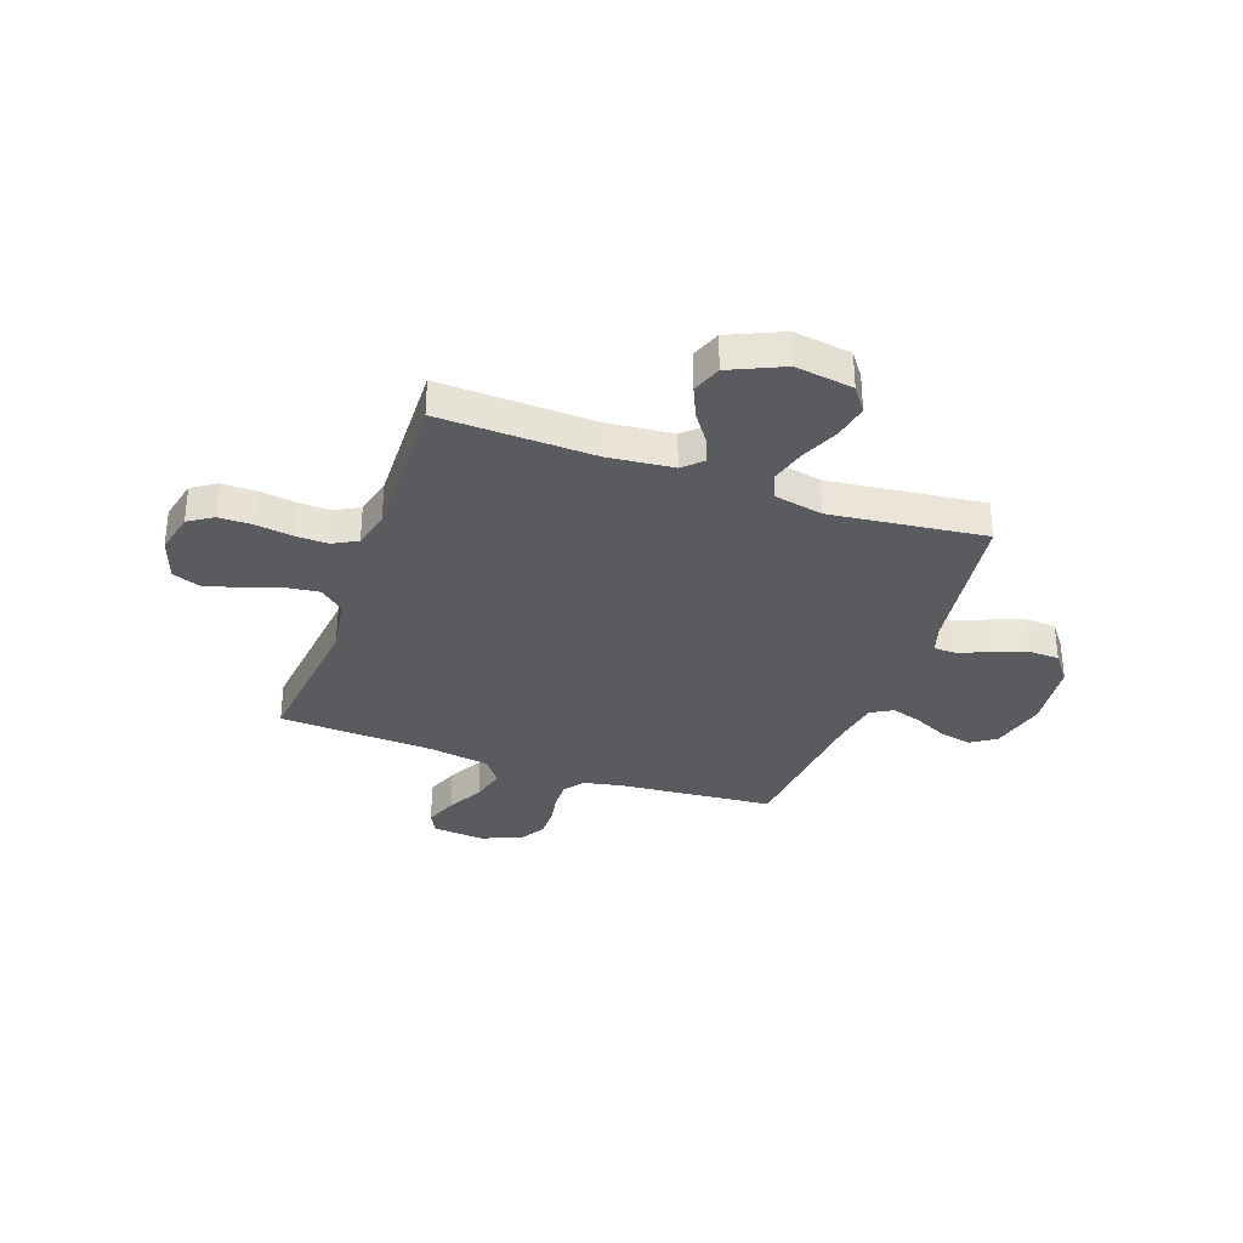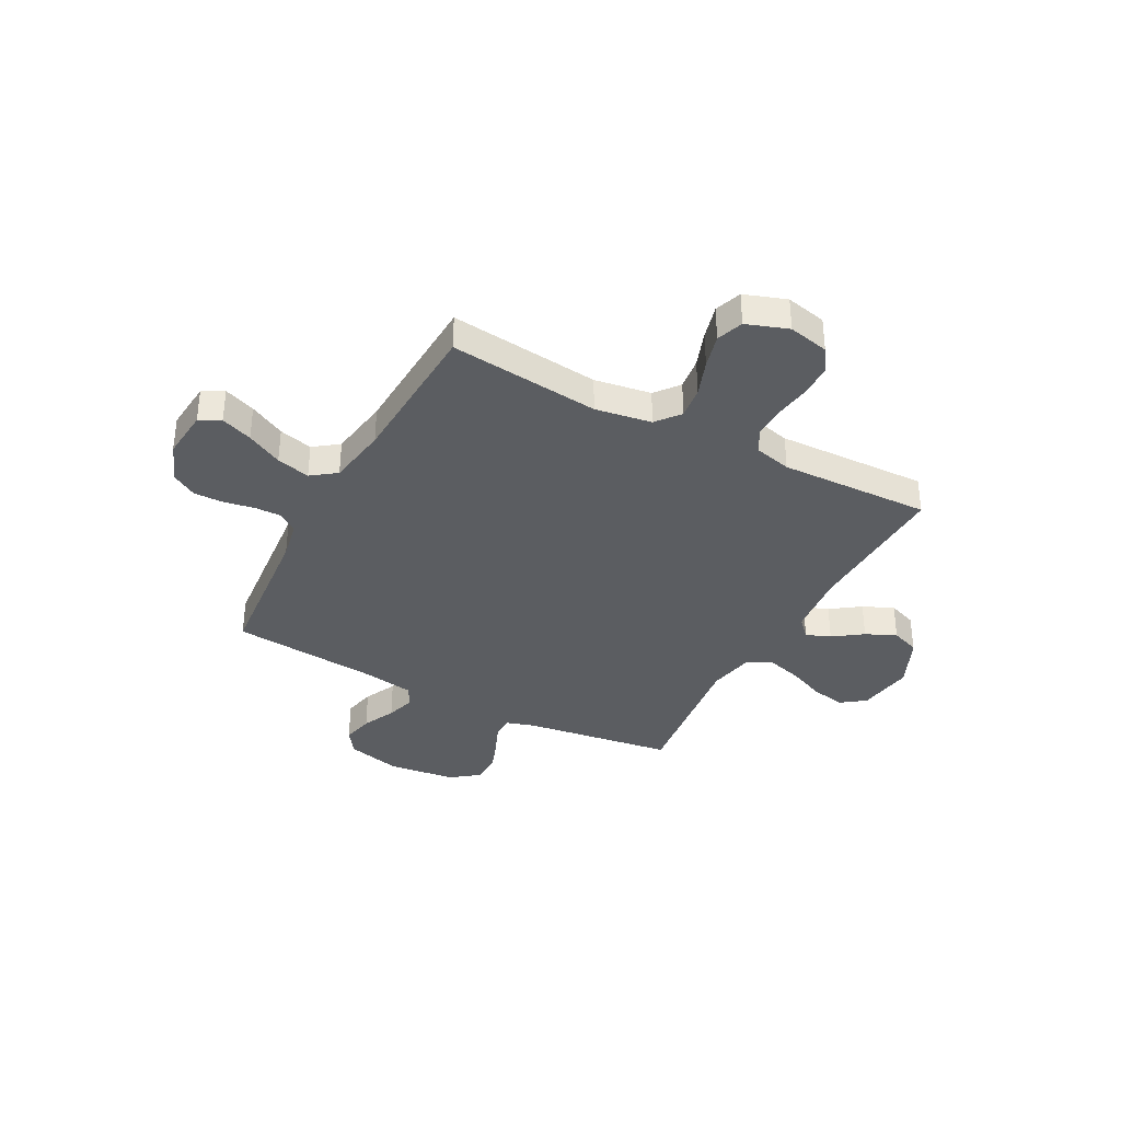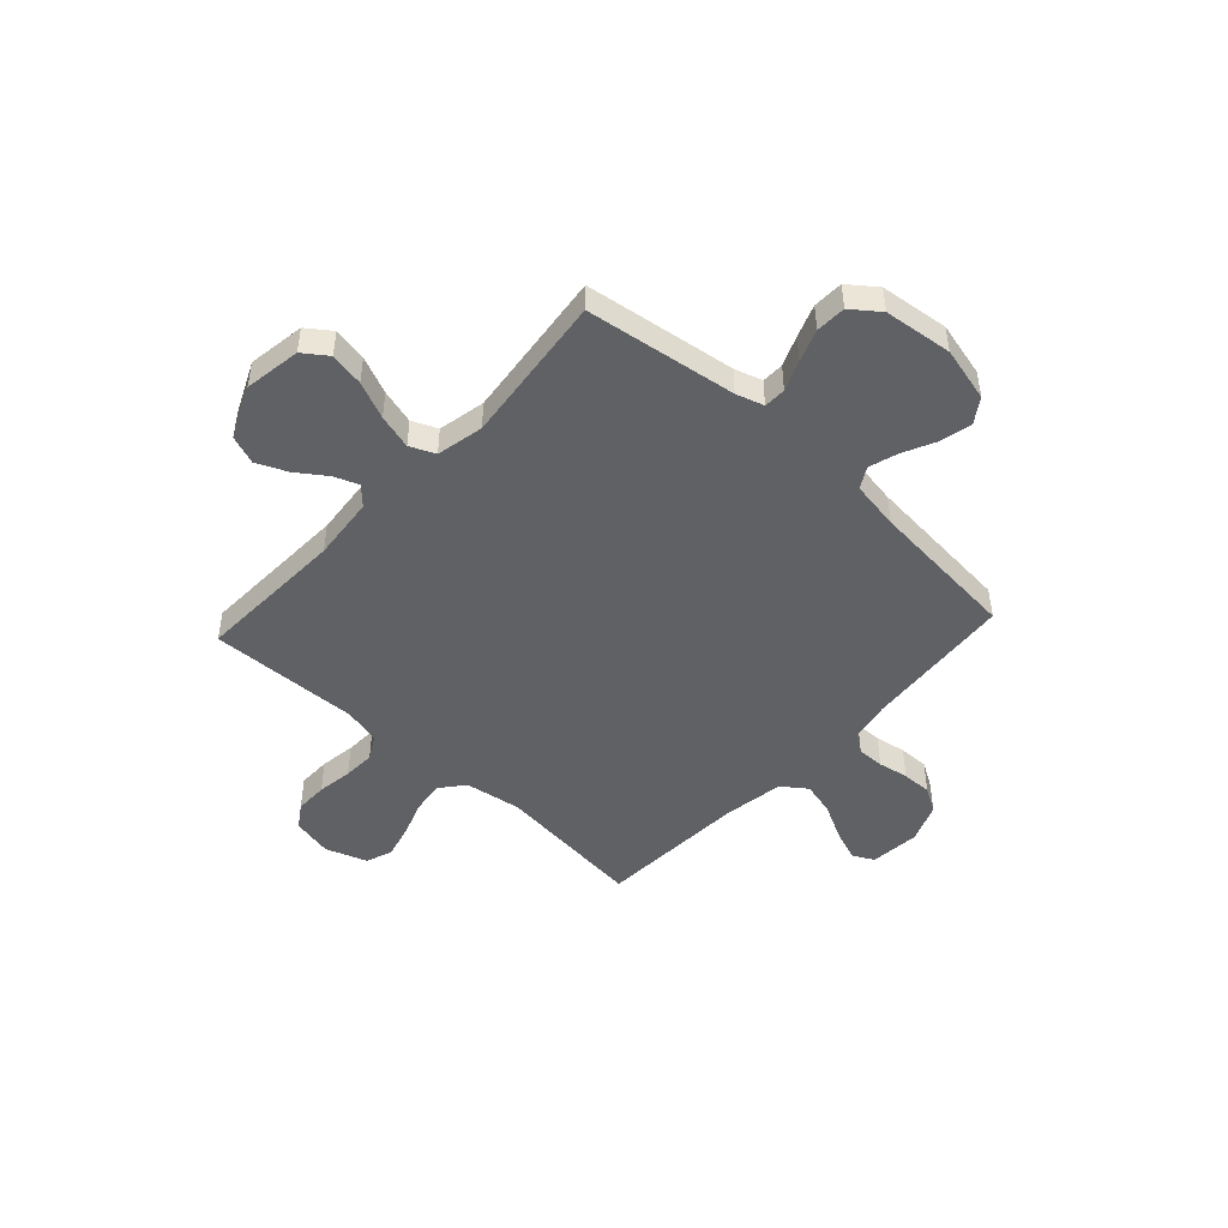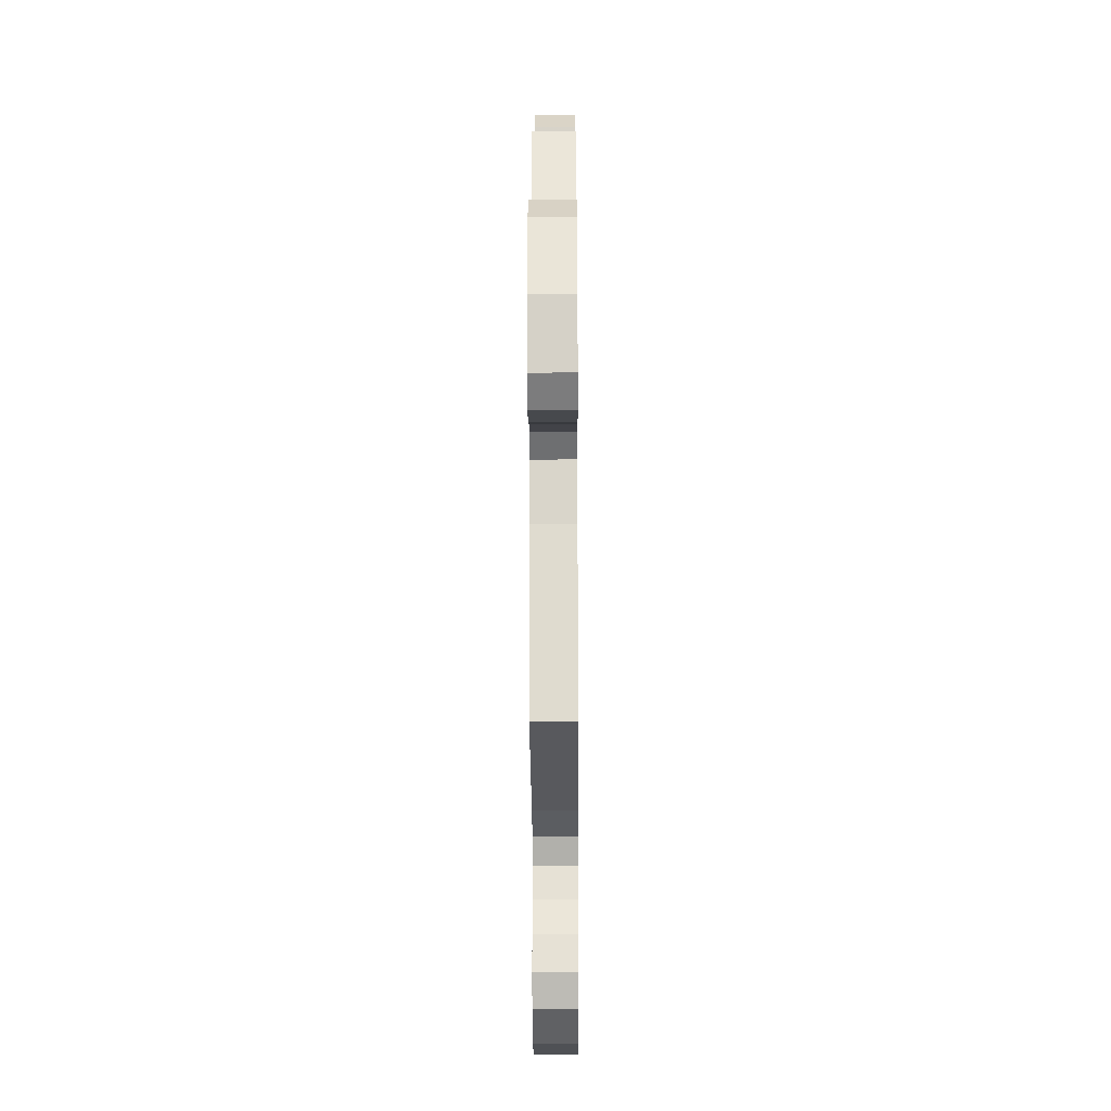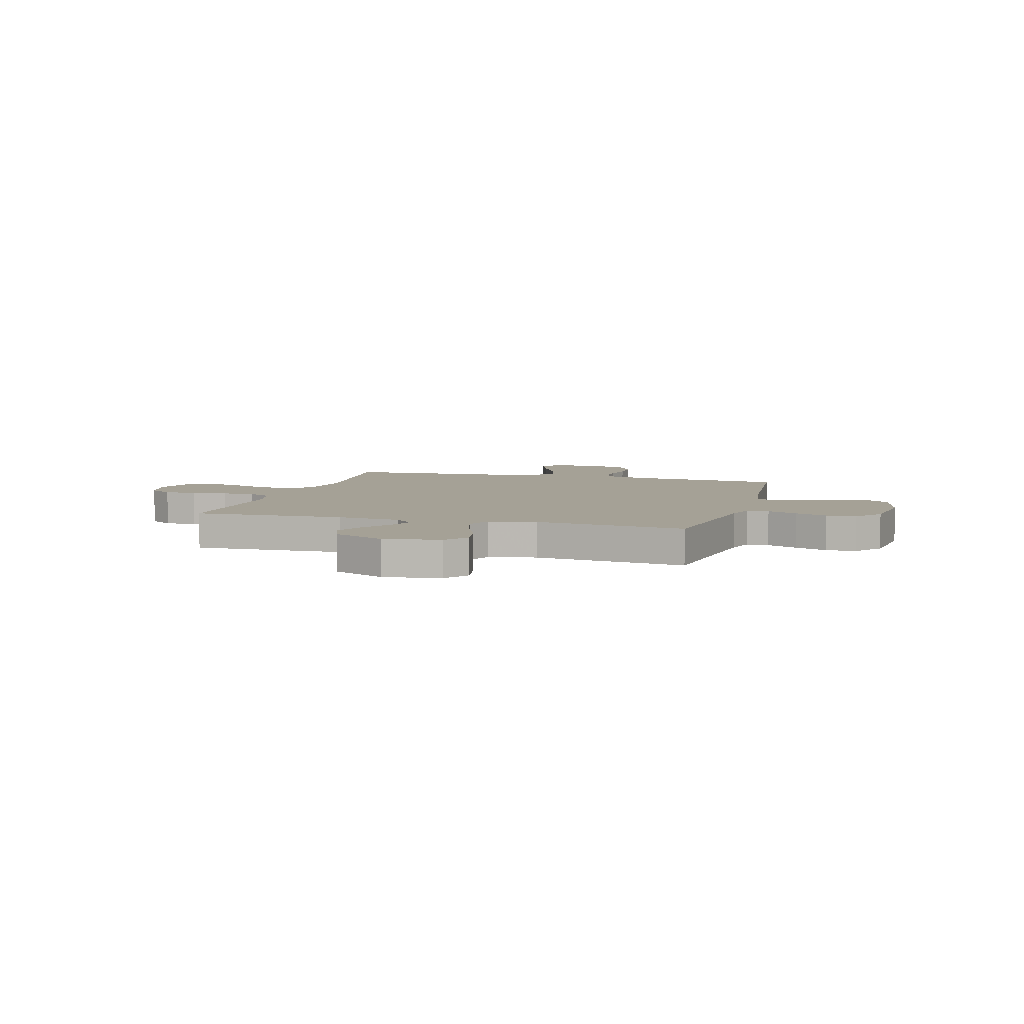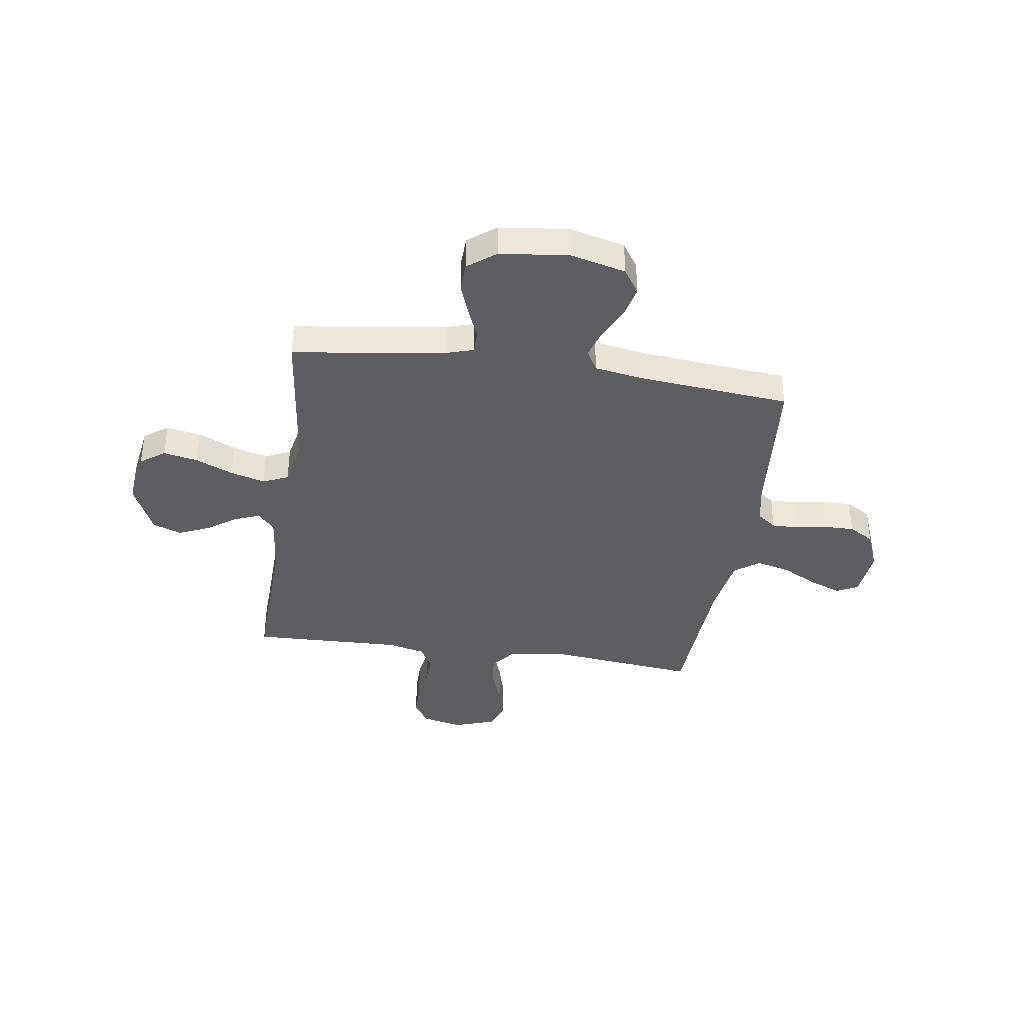
<metadata>
{"format":"obj","ext":"obj","renderer":"f3d","projection":"perspective","resolution":1024,"background":"white","views":[{"elev":-32.9,"azim":-19.7,"up":"+Y"},{"elev":-36.2,"azim":-118.0,"up":"+Y"},{"elev":-47.4,"azim":47.3,"up":"+Y"},{"elev":-24.9,"azim":90.3,"up":"+Z"},{"elev":6.1,"azim":15.9,"up":"+Y"},{"elev":-38.0,"azim":81.5,"up":"+Y"}]}
</metadata>
<code>
v -0.5 0.07 -0.5
v -0.468 0.07 -0.2
v -0.486 0.07 -0.088
v -0.533 0.07 -0.05
v -0.597 0.07 -0.058
v -0.669 0.07 -0.084
v -0.737 0.07 -0.102
v -0.79 0.07 -0.083
v -0.819 0.07 0
v -0.801 0.07 0.081
v -0.754 0.07 0.112
v -0.689 0.07 0.112
v -0.619 0.07 0.102
v -0.555 0.07 0.1
v -0.508 0.07 0.126
v -0.49 0.07 0.2
v -0.5 0.07 0.5
v -0.2 0.07 0.49
v -0.073 0.07 0.503
v -0.037 0.07 0.537
v -0.056 0.07 0.586
v -0.097 0.07 0.644
v -0.124 0.07 0.705
v -0.103 0.07 0.762
v 0 0.07 0.809
v 0.113 0.07 0.792
v 0.148 0.07 0.744
v 0.135 0.07 0.676
v 0.103 0.07 0.602
v 0.084 0.07 0.533
v 0.106 0.07 0.483
v 0.2 0.07 0.464
v 0.5 0.07 0.5
v 0.543 0.07 0.2
v 0.56 0.07 0.145
v 0.604 0.07 0.144
v 0.664 0.07 0.169
v 0.728 0.07 0.193
v 0.788 0.07 0.191
v 0.83 0.07 0.136
v 0.846 0.07 0
v 0.819 0.07 -0.109
v 0.77 0.07 -0.142
v 0.708 0.07 -0.128
v 0.643 0.07 -0.097
v 0.585 0.07 -0.079
v 0.543 0.07 -0.103
v 0.527 0.07 -0.2
v 0.5 0.07 -0.5
v 0.2 0.07 -0.527
v 0.123 0.07 -0.542
v 0.095 0.07 -0.58
v 0.096 0.07 -0.634
v 0.107 0.07 -0.694
v 0.108 0.07 -0.754
v 0.079 0.07 -0.803
v 0 0.07 -0.835
v -0.1 0.07 -0.826
v -0.122 0.07 -0.784
v -0.098 0.07 -0.721
v -0.061 0.07 -0.65
v -0.044 0.07 -0.583
v -0.08 0.07 -0.534
v -0.2 0.07 -0.515
v -0.5 0 -0.5
v -0.468 0 -0.2
v -0.486 0 -0.088
v -0.533 0 -0.05
v -0.597 0 -0.058
v -0.669 0 -0.084
v -0.737 0 -0.102
v -0.79 0 -0.083
v -0.819 0 0
v -0.801 0 0.081
v -0.754 0 0.112
v -0.689 0 0.112
v -0.619 0 0.102
v -0.555 0 0.1
v -0.508 0 0.126
v -0.49 0 0.2
v -0.5 0 0.5
v -0.2 0 0.49
v -0.073 0 0.503
v -0.037 0 0.537
v -0.056 0 0.586
v -0.097 0 0.644
v -0.124 0 0.705
v -0.103 0 0.762
v 0 0 0.809
v 0.113 0 0.792
v 0.148 0 0.744
v 0.135 0 0.676
v 0.103 0 0.602
v 0.084 0 0.533
v 0.106 0 0.483
v 0.2 0 0.464
v 0.5 0 0.5
v 0.543 0 0.2
v 0.56 0 0.145
v 0.604 0 0.144
v 0.664 0 0.169
v 0.728 0 0.193
v 0.788 0 0.191
v 0.83 0 0.136
v 0.846 0 0
v 0.819 0 -0.109
v 0.77 0 -0.142
v 0.708 0 -0.128
v 0.643 0 -0.097
v 0.585 0 -0.079
v 0.543 0 -0.103
v 0.527 0 -0.2
v 0.5 0 -0.5
v 0.2 0 -0.527
v 0.123 0 -0.542
v 0.095 0 -0.58
v 0.096 0 -0.634
v 0.107 0 -0.694
v 0.108 0 -0.754
v 0.079 0 -0.803
v 0 0 -0.835
v -0.1 0 -0.826
v -0.122 0 -0.784
v -0.098 0 -0.721
v -0.061 0 -0.65
v -0.044 0 -0.583
v -0.08 0 -0.534
v -0.2 0 -0.515
f 59 60 61
f 58 59 61
f 57 58 61
f 56 57 61
f 55 56 61
f 54 55 61
f 53 54 61
f 52 53 61 62
f 51 52 62 63
f 48 49 50
f 51 63 64
f 50 51 64
f 48 50 64
f 47 48 64
f 43 44 45
f 42 43 45
f 41 42 45
f 40 41 45
f 39 40 45
f 38 39 45
f 37 38 45
f 36 37 45
f 35 36 45 46
f 64 1 2
f 47 64 2
f 46 47 2
f 35 46 2
f 34 35 2
f 27 28 29
f 26 27 29
f 25 26 29
f 24 25 29
f 23 24 29
f 22 23 29
f 21 22 29
f 20 21 29 30
f 19 20 30 31
f 16 17 18
f 19 31 32
f 18 19 32
f 16 18 32
f 15 16 32
f 11 12 13
f 10 11 13
f 9 10 13
f 8 9 13
f 7 8 13
f 6 7 13
f 5 6 13
f 4 5 13 14
f 32 33 34
f 15 32 34
f 14 15 34
f 4 14 34
f 3 4 34
f 2 3 34
f 125 124 123
f 125 123 122
f 125 122 121
f 125 121 120
f 125 120 119
f 125 119 118
f 125 118 117
f 126 125 117 116
f 127 126 116 115
f 114 113 112
f 128 127 115
f 128 115 114
f 128 114 112
f 128 112 111
f 109 108 107
f 109 107 106
f 109 106 105
f 109 105 104
f 109 104 103
f 109 103 102
f 109 102 101
f 109 101 100
f 110 109 100 99
f 66 65 128
f 66 128 111
f 66 111 110
f 66 110 99
f 66 99 98
f 93 92 91
f 93 91 90
f 93 90 89
f 93 89 88
f 93 88 87
f 93 87 86
f 93 86 85
f 94 93 85 84
f 95 94 84 83
f 82 81 80
f 96 95 83
f 96 83 82
f 96 82 80
f 96 80 79
f 77 76 75
f 77 75 74
f 77 74 73
f 77 73 72
f 77 72 71
f 77 71 70
f 77 70 69
f 78 77 69 68
f 98 97 96
f 98 96 79
f 98 79 78
f 98 78 68
f 98 68 67
f 98 67 66
f 1 65 66 2
f 2 66 67 3
f 3 67 68 4
f 4 68 69 5
f 5 69 70 6
f 6 70 71 7
f 7 71 72 8
f 8 72 73 9
f 9 73 74 10
f 10 74 75 11
f 11 75 76 12
f 12 76 77 13
f 13 77 78 14
f 14 78 79 15
f 15 79 80 16
f 16 80 81 17
f 17 81 82 18
f 18 82 83 19
f 19 83 84 20
f 20 84 85 21
f 21 85 86 22
f 22 86 87 23
f 23 87 88 24
f 24 88 89 25
f 25 89 90 26
f 26 90 91 27
f 27 91 92 28
f 28 92 93 29
f 29 93 94 30
f 30 94 95 31
f 31 95 96 32
f 32 96 97 33
f 33 97 98 34
f 34 98 99 35
f 35 99 100 36
f 36 100 101 37
f 37 101 102 38
f 38 102 103 39
f 39 103 104 40
f 40 104 105 41
f 41 105 106 42
f 42 106 107 43
f 43 107 108 44
f 44 108 109 45
f 45 109 110 46
f 46 110 111 47
f 47 111 112 48
f 48 112 113 49
f 49 113 114 50
f 50 114 115 51
f 51 115 116 52
f 52 116 117 53
f 53 117 118 54
f 54 118 119 55
f 55 119 120 56
f 56 120 121 57
f 57 121 122 58
f 58 122 123 59
f 59 123 124 60
f 60 124 125 61
f 61 125 126 62
f 62 126 127 63
f 63 127 128 64
f 64 128 65 1

</code>
